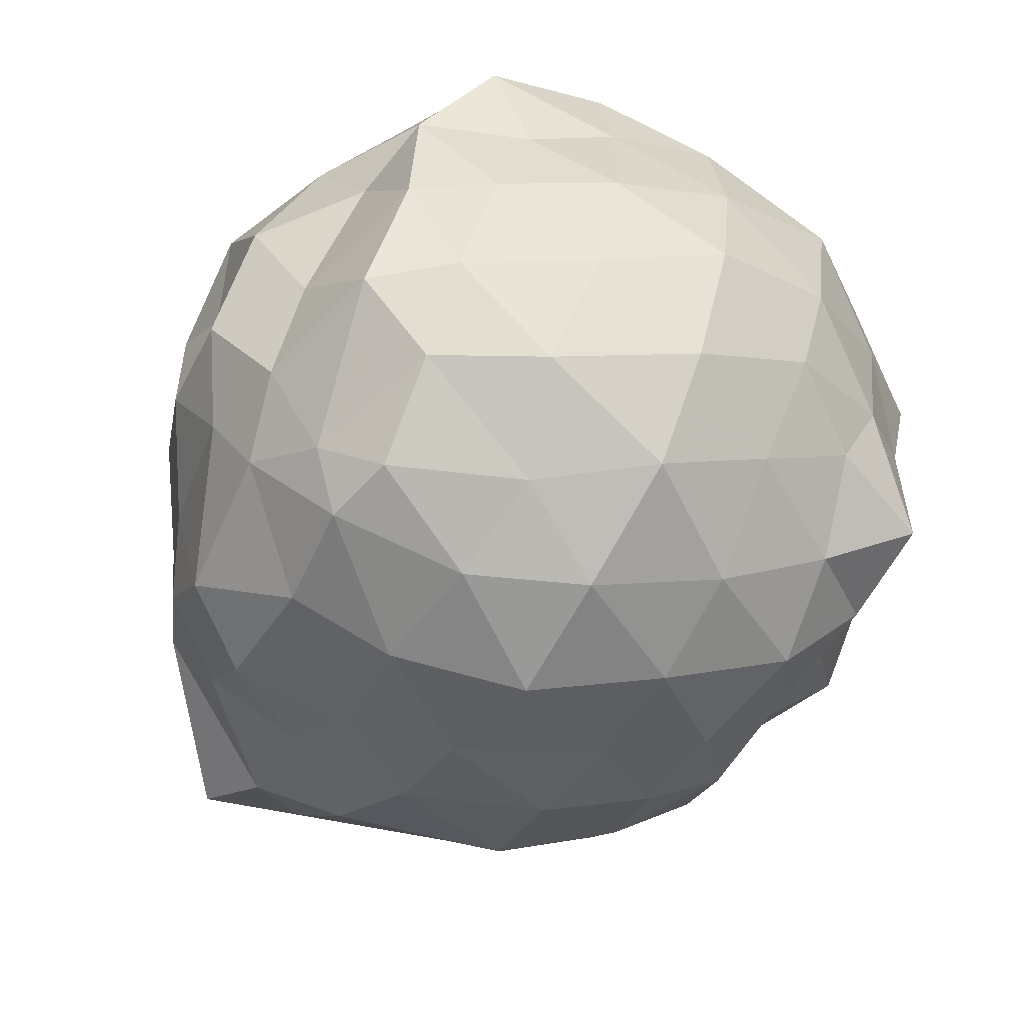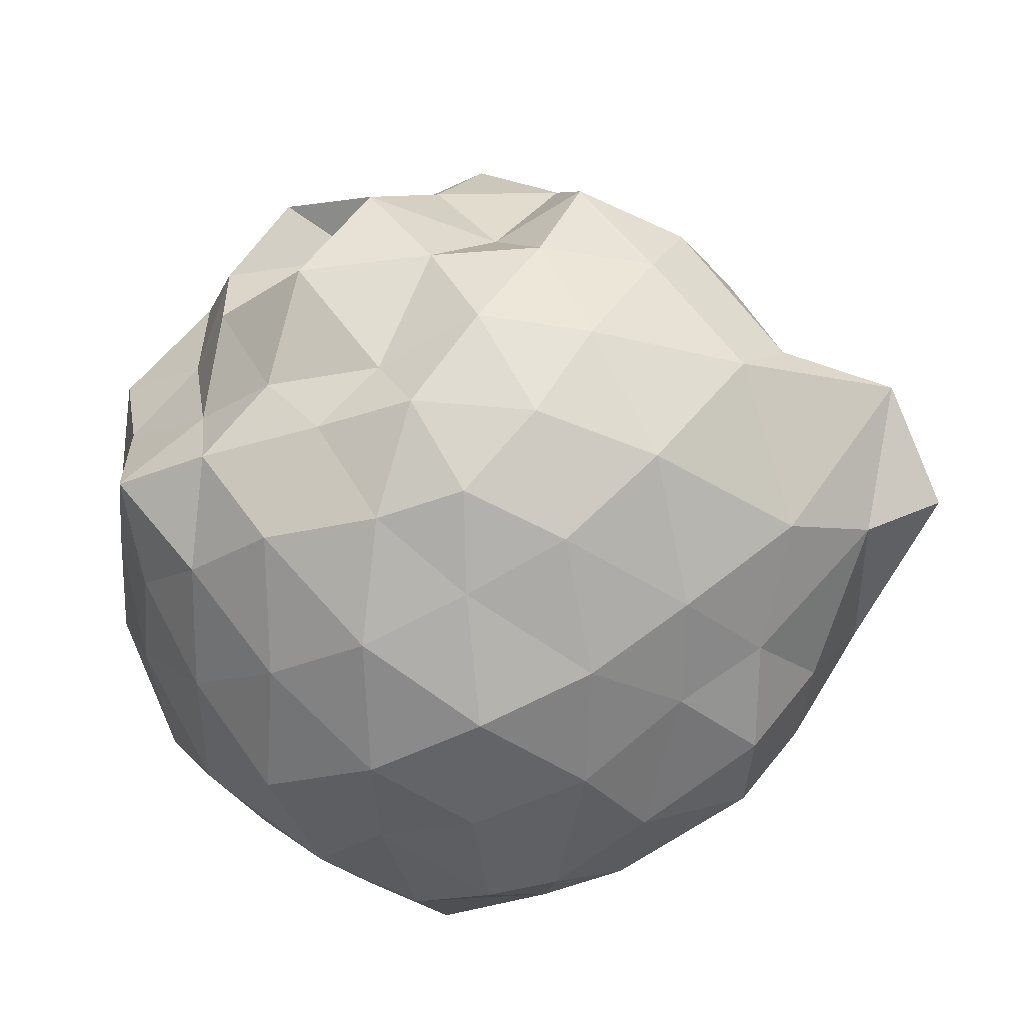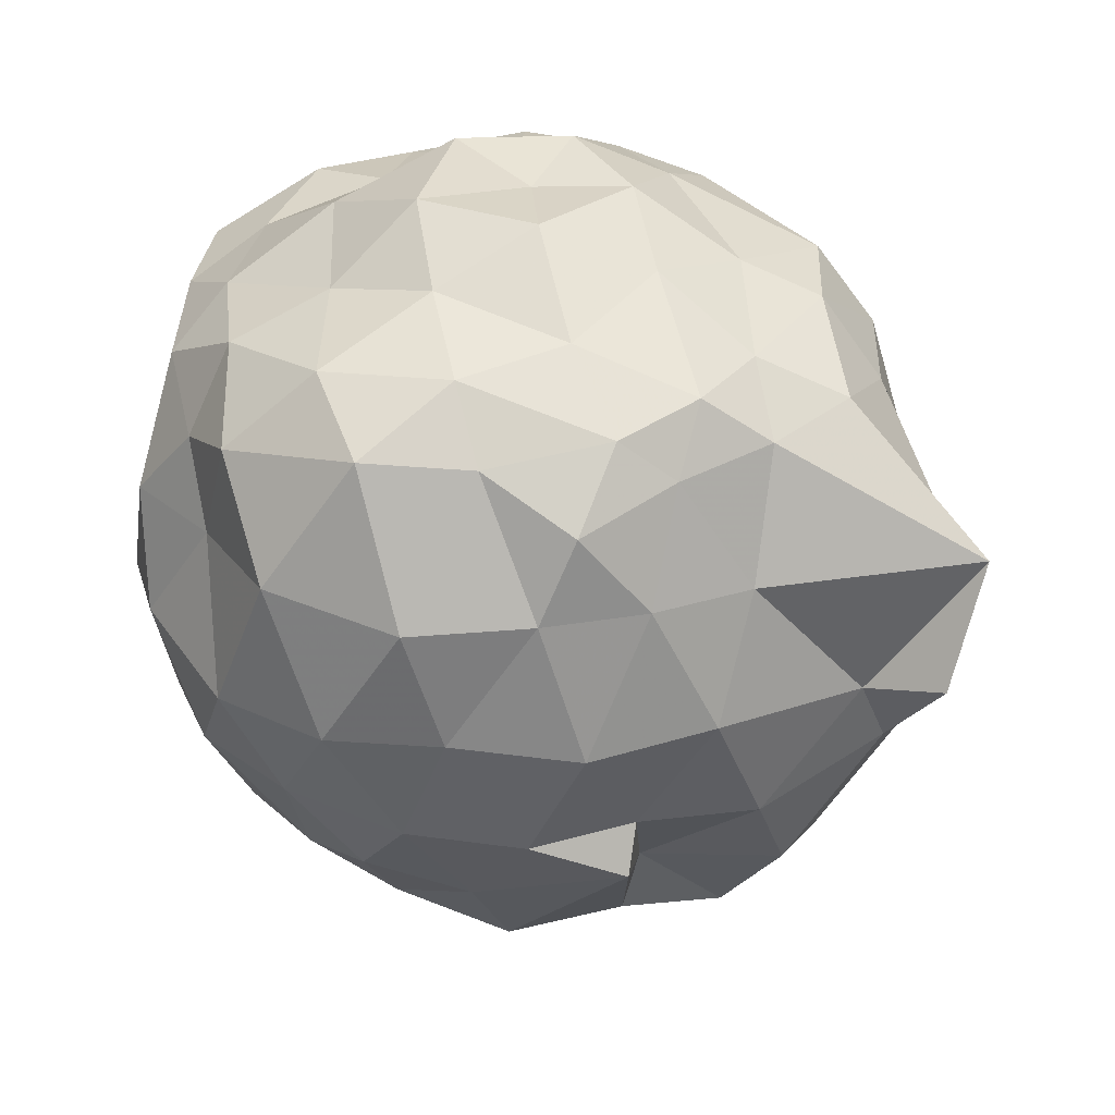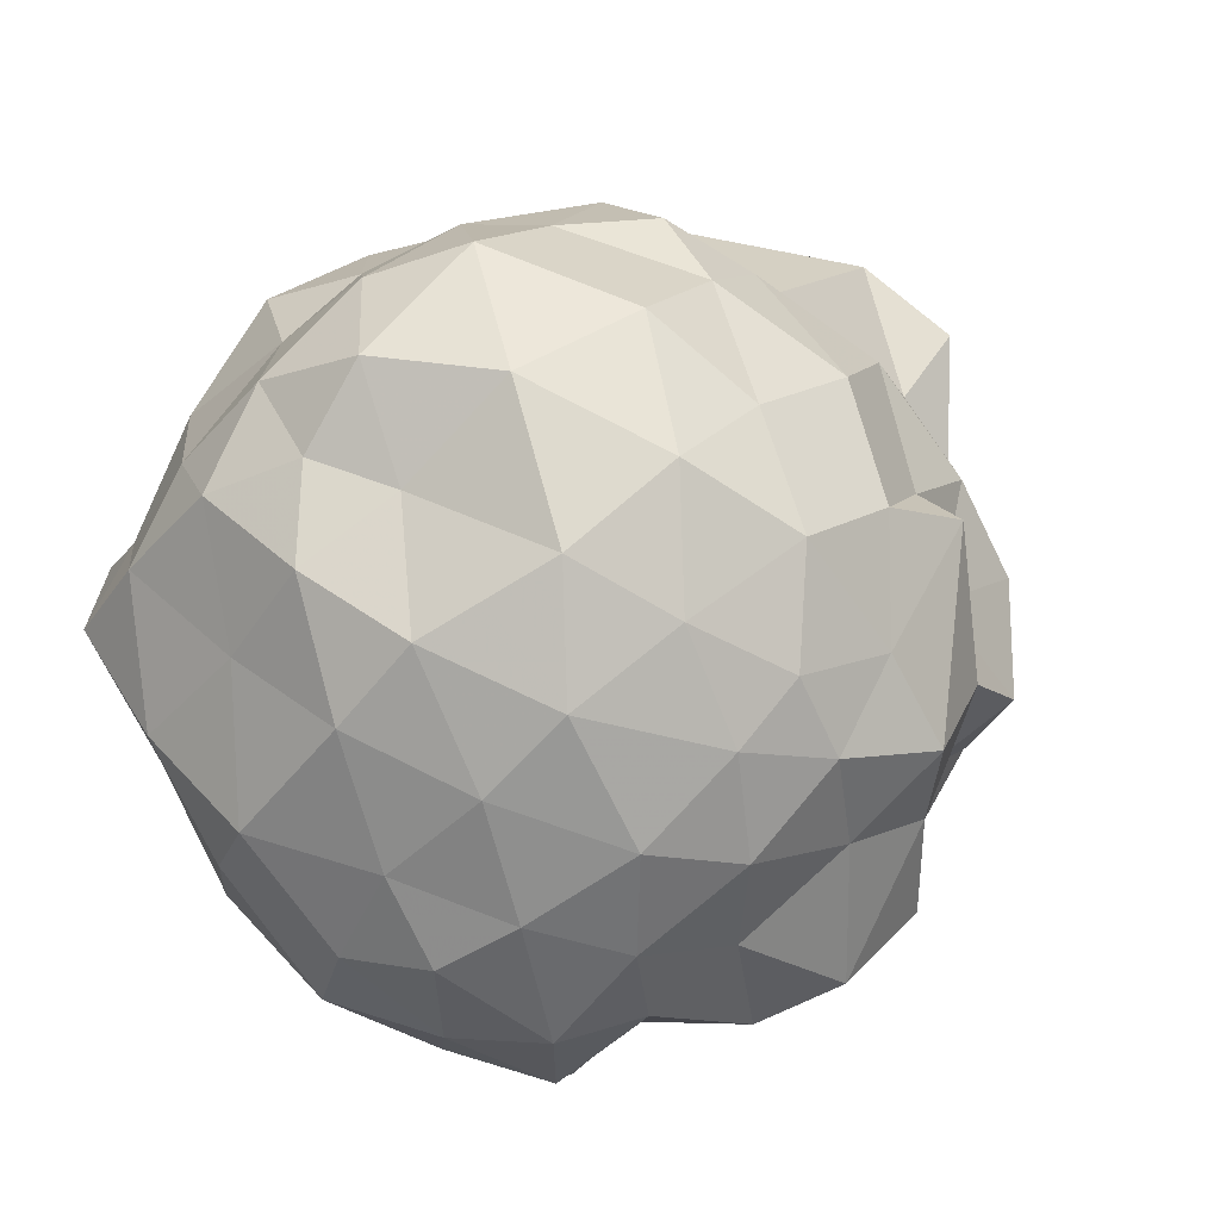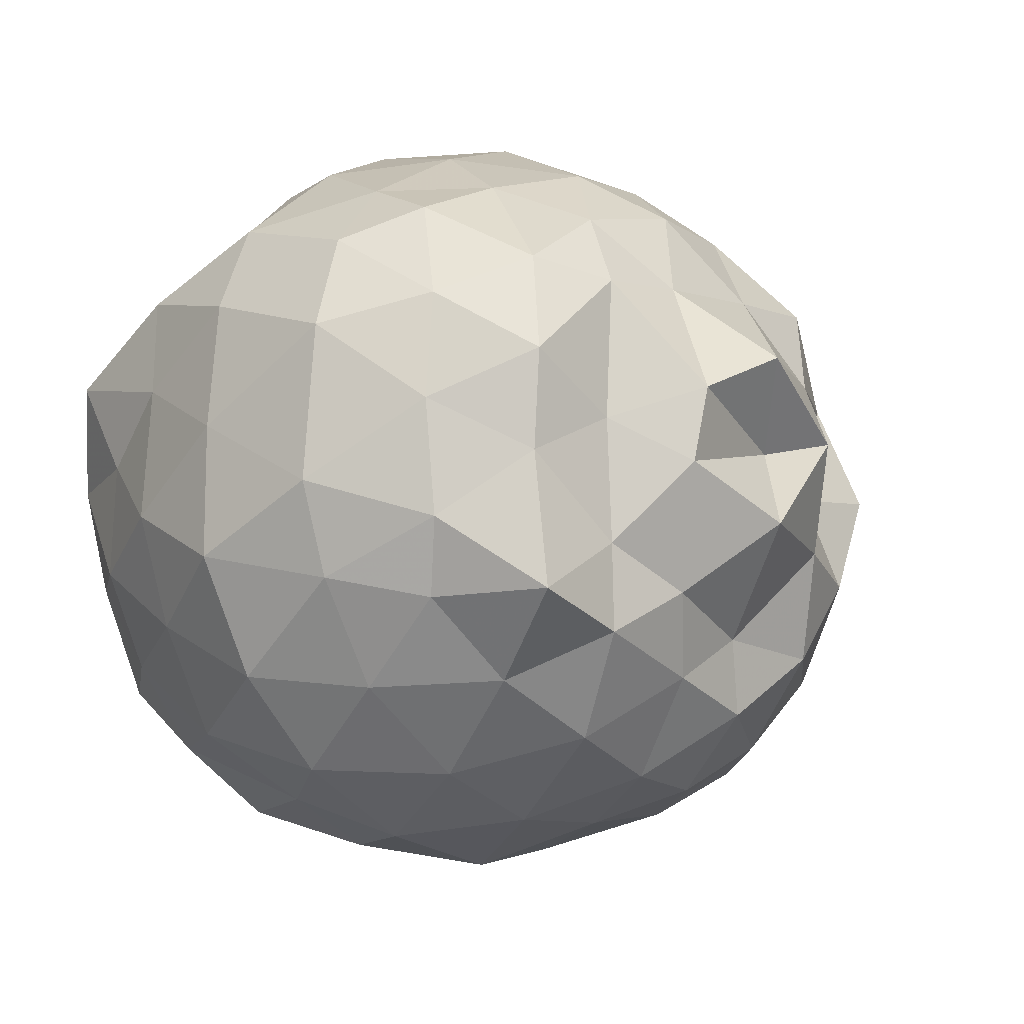
<metadata>
{"format":"obj","ext":"obj","renderer":"f3d","projection":"perspective","resolution":1024,"background":"white","views":[{"elev":-58.6,"azim":58.9,"up":"+Y"},{"elev":-61.7,"azim":-151.6,"up":"+Y"},{"elev":33.3,"azim":-133.9,"up":"+Z"},{"elev":78.5,"azim":141.9,"up":"+Y"},{"elev":-15.2,"azim":132.3,"up":"+Y"}]}
</metadata>
<code>
v -2.396 -0.3579 0.3316
v -2.536 -0.3301 -1.556
v -1.523 -0.3072 -0.1311
v -1.503 -0.06251 -0.007199
v -1.667 0.1528 -0.01558
v -1.888 0.3829 -0.04372
v -2.103 0.5043 -0.1428
v -2.326 0.5723 -0.05519
v -2.689 0.4705 0.02422
v -2.883 0.2711 0.004349
v -3.113 0.1817 -0.1144
v -3.167 -0.088 -0.05289
v -3.233 -0.3368 -0.02332
v -3.245 -0.5865 0.003374
v -3.134 -0.8378 -0.08985
v -2.933 -1.041 -0.08231
v -2.592 -1.151 -0.07262
v -2.305 -1.183 -0.03452
v -2.122 -1.173 -0.07388
v -1.88 -1.019 -0.04789
v -1.711 -0.8129 -0.0378
v -1.569 -0.583 -0.06129
v -1.457 -0.1531 -0.3514
v -1.476 0.1025 -0.3339
v -1.724 0.3409 -0.3599
v -1.94 0.5497 -0.3392
v -2.218 0.5574 -0.3417
v -2.546 0.6514 -0.3029
v -2.881 0.518 -0.3359
v -3.086 0.2805 -0.3216
v -3.226 0.05238 -0.3205
v -3.307 -0.2066 -0.3337
v -3.63 -0.6698 -0.3151
v -3.441 -0.7753 -0.3883
v -3.073 -1.011 -0.3323
v -2.849 -1.158 -0.3712
v -2.548 -1.263 -0.3349
v -2.235 -1.279 -0.3647
v -1.97 -1.185 -0.394
v -1.723 -1.031 -0.3062
v -1.541 -0.7751 -0.3425
v -1.441 -0.4969 -0.3431
v -1.423 0.007023 -0.649
v -1.509 0.2352 -0.6579
v -1.804 0.4903 -0.6521
v -2.033 0.6165 -0.6284
v -2.387 0.6843 -0.6834
v -2.713 0.6298 -0.6606
v -2.952 0.4531 -0.6438
v -3.195 0.2316 -0.6742
v -3.345 -0.05807 -0.6422
v -3.441 -0.4673 -0.6798
v -3.648 -0.5268 -0.6173
v -3.291 -0.94 -0.5843
v -2.992 -1.15 -0.6179
v -2.715 -1.267 -0.6178
v -2.416 -1.342 -0.6553
v -2.092 -1.295 -0.6454
v -1.777 -1.158 -0.6562
v -1.561 -0.9465 -0.6431
v -1.407 -0.6609 -0.6382
v -1.386 -0.3265 -0.6591
v -1.514 0.1259 -0.9926
v -1.699 0.3295 -0.9399
v -1.953 0.495 -0.9621
v -2.195 0.6005 -0.9441
v -2.508 0.5947 -0.9394
v -2.841 0.4992 -0.9411
v -3.064 0.2959 -0.9722
v -3.187 0.0495 -0.955
v -3.356 -0.2093 -0.9618
v -3.44 -0.5643 -0.8695
v -3.356 -0.7352 -0.9668
v -3.097 -1.045 -0.9832
v -2.818 -1.189 -0.9512
v -2.541 -1.242 -0.957
v -2.248 -1.266 -0.9627
v -1.97 -1.18 -0.9597
v -1.706 -0.9914 -0.9328
v -1.525 -0.7462 -0.9561
v -1.433 -0.5188 -0.9695
v -1.423 -0.1278 -1.015
v -1.66 0.2153 -1.154
v -1.861 0.3154 -1.205
v -2.15 0.4252 -1.249
v -2.44 0.473 -1.21
v -2.645 0.4676 -1.163
v -2.862 0.2996 -1.228
v -3.22 0.1069 -1.075
v -3.093 -0.06163 -1.171
v -3.322 -0.3428 -1.204
v -3.249 -0.5551 -1.255
v -3.07 -0.8265 -1.272
v -2.885 -1.027 -1.231
v -2.655 -1.165 -1.18
v -2.426 -1.159 -1.213
v -2.132 -1.103 -1.274
v -1.877 -0.9886 -1.232
v -1.672 -0.8052 -1.178
v -1.611 -0.6248 -1.247
v -1.568 -0.3356 -1.256
v -1.588 -0.05845 -1.258
v -1.637 -0.3067 0.1393
v -1.714 -0.0649 0.08666
v -1.903 0.2109 0.0911
v -2.137 0.3895 0.08496
v -2.46 0.3855 0.1347
v -2.735 0.2051 0.1529
v -3.062 0.008575 0.05057
v -3.115 -0.2094 0.09763
v -3.078 -0.4318 0.107
v -2.992 -0.766 0.1098
v -2.811 -0.9535 0.1137
v -2.405 -0.9599 0.1671
v -2.221 -1.067 0.06543
v -1.858 -0.8427 0.1486
v -1.703 -0.5753 0.1231
v -1.86 -0.3447 0.1746
v -1.998 -0.0624 0.2512
v -2.253 0.1673 0.1918
v -2.504 0.06308 0.2417
v -2.837 -0.06456 0.1855
v -2.823 -0.3618 0.2612
v -2.829 -0.6462 0.1905
v -2.469 -0.7644 0.2598
v -2.208 -0.8443 0.2226
v -2.061 -0.627 0.2229
v -2.115 -0.3645 0.3655
v -2.309 -0.06306 0.3678
v -2.583 -0.2039 0.3508
v -2.582 -0.5213 0.3433
v -2.311 -0.5816 0.3684
v -1.771 0.04447 -1.426
v -2.023 0.2225 -1.399
v -2.331 0.3141 -1.402
v -2.619 0.3393 -1.343
v -2.841 0.1563 -1.457
v -3.039 -0.05757 -1.376
v -3.139 -0.3214 -1.442
v -3.017 -0.5857 -1.447
v -2.836 -0.8174 -1.446
v -2.615 -0.9926 -1.388
v -2.356 -0.9351 -1.413
v -2.033 -0.8739 -1.456
v -1.776 -0.8097 -1.466
v -1.752 -0.4657 -1.446
v -1.725 -0.2205 -1.486
v -1.976 0.01596 -1.507
v -2.225 0.05773 -1.508
v -2.554 0.1115 -1.488
v -2.753 -0.09114 -1.54
v -2.879 -0.3626 -1.436
v -2.753 -0.5589 -1.554
v -2.541 -0.8092 -1.434
v -2.245 -0.7454 -1.503
v -2.014 -0.6536 -1.468
v -1.972 -0.344 -1.491
v -2.166 -0.2528 -1.659
v -2.381 -0.1372 -1.719
v -2.635 -0.3085 -1.691
v -2.428 -0.5605 -1.681
v -2.148 -0.4448 -1.627
f 3 23 4
f 4 23 24
f 4 24 5
f 5 24 25
f 5 25 6
f 6 25 26
f 6 26 7
f 7 26 27
f 7 27 8
f 8 27 28
f 8 28 9
f 9 28 29
f 9 29 10
f 10 29 30
f 10 30 11
f 11 30 31
f 11 31 12
f 12 31 32
f 12 32 13
f 13 32 33
f 13 33 14
f 14 33 34
f 14 34 15
f 15 34 35
f 15 35 16
f 16 35 36
f 16 36 17
f 17 36 37
f 17 37 18
f 18 37 38
f 18 38 19
f 19 38 39
f 19 39 20
f 20 39 40
f 20 40 21
f 21 40 41
f 21 41 22
f 22 41 42
f 22 42 3
f 3 42 23
f 23 43 24
f 24 43 44
f 24 44 25
f 25 44 45
f 25 45 26
f 26 45 46
f 26 46 27
f 27 46 47
f 27 47 28
f 28 47 48
f 28 48 29
f 29 48 49
f 29 49 30
f 30 49 50
f 30 50 31
f 31 50 51
f 31 51 32
f 32 51 52
f 32 52 33
f 33 52 53
f 33 53 34
f 34 53 54
f 34 54 35
f 35 54 55
f 35 55 36
f 36 55 56
f 36 56 37
f 37 56 57
f 37 57 38
f 38 57 58
f 38 58 39
f 39 58 59
f 39 59 40
f 40 59 60
f 40 60 41
f 41 60 61
f 41 61 42
f 42 61 62
f 42 62 23
f 23 62 43
f 43 63 44
f 44 63 64
f 44 64 45
f 45 64 65
f 45 65 46
f 46 65 66
f 46 66 47
f 47 66 67
f 47 67 48
f 48 67 68
f 48 68 49
f 49 68 69
f 49 69 50
f 50 69 70
f 50 70 51
f 51 70 71
f 51 71 52
f 52 71 72
f 52 72 53
f 53 72 73
f 53 73 54
f 54 73 74
f 54 74 55
f 55 74 75
f 55 75 56
f 56 75 76
f 56 76 57
f 57 76 77
f 57 77 58
f 58 77 78
f 58 78 59
f 59 78 79
f 59 79 60
f 60 79 80
f 60 80 61
f 61 80 81
f 61 81 62
f 62 81 82
f 62 82 43
f 43 82 63
f 63 83 64
f 64 83 84
f 64 84 65
f 65 84 85
f 65 85 66
f 66 85 86
f 66 86 67
f 67 86 87
f 67 87 68
f 68 87 88
f 68 88 69
f 69 88 89
f 69 89 70
f 70 89 90
f 70 90 71
f 71 90 91
f 71 91 72
f 72 91 92
f 72 92 73
f 73 92 93
f 73 93 74
f 74 93 94
f 74 94 75
f 75 94 95
f 75 95 76
f 76 95 96
f 76 96 77
f 77 96 97
f 77 97 78
f 78 97 98
f 78 98 79
f 79 98 99
f 79 99 80
f 80 99 100
f 80 100 81
f 81 100 101
f 81 101 82
f 82 101 102
f 82 102 63
f 63 102 83
f 103 104 118
f 104 119 118
f 104 105 119
f 105 120 119
f 105 106 120
f 106 107 120
f 107 121 120
f 107 108 121
f 108 122 121
f 108 109 122
f 109 110 122
f 110 123 122
f 110 111 123
f 111 124 123
f 111 112 124
f 112 113 124
f 113 125 124
f 113 114 125
f 114 126 125
f 114 115 126
f 115 116 126
f 116 127 126
f 116 117 127
f 117 118 127
f 117 103 118
f 118 119 128
f 119 129 128
f 119 120 129
f 120 121 129
f 121 130 129
f 121 122 130
f 122 123 130
f 123 131 130
f 123 124 131
f 124 125 131
f 125 132 131
f 125 126 132
f 126 127 132
f 127 128 132
f 127 118 128
f 133 148 134
f 134 148 149
f 134 149 135
f 135 149 150
f 135 150 136
f 136 150 137
f 137 150 151
f 137 151 138
f 138 151 152
f 138 152 139
f 139 152 140
f 140 152 153
f 140 153 141
f 141 153 154
f 141 154 142
f 142 154 143
f 143 154 155
f 143 155 144
f 144 155 156
f 144 156 145
f 145 156 146
f 146 156 157
f 146 157 147
f 147 157 148
f 147 148 133
f 148 158 149
f 149 158 159
f 149 159 150
f 150 159 151
f 151 159 160
f 151 160 152
f 152 160 153
f 153 160 161
f 153 161 154
f 154 161 155
f 155 161 162
f 155 162 156
f 156 162 157
f 157 162 158
f 157 158 148
f 3 4 103
f 103 4 104
f 4 5 104
f 104 5 105
f 5 6 105
f 105 6 106
f 6 7 106
f 7 8 106
f 106 8 107
f 8 9 107
f 107 9 108
f 9 10 108
f 108 10 109
f 10 11 109
f 11 12 109
f 109 12 110
f 12 13 110
f 110 13 111
f 13 14 111
f 111 14 112
f 14 15 112
f 15 16 112
f 112 16 113
f 16 17 113
f 113 17 114
f 17 18 114
f 114 18 115
f 18 19 115
f 19 20 115
f 115 20 116
f 20 21 116
f 116 21 117
f 21 22 117
f 117 22 103
f 22 3 103
f 83 133 84
f 84 133 134
f 84 134 85
f 85 134 135
f 85 135 86
f 86 135 136
f 86 136 87
f 87 136 88
f 88 136 137
f 88 137 89
f 89 137 138
f 89 138 90
f 90 138 139
f 90 139 91
f 91 139 92
f 92 139 140
f 92 140 93
f 93 140 141
f 93 141 94
f 94 141 142
f 94 142 95
f 95 142 96
f 96 142 143
f 96 143 97
f 97 143 144
f 97 144 98
f 98 144 145
f 98 145 99
f 99 145 100
f 100 145 146
f 100 146 101
f 101 146 147
f 101 147 102
f 102 147 133
f 102 133 83
f 128 129 1
f 129 130 1
f 130 131 1
f 131 132 1
f 132 128 1
f 159 158 2
f 160 159 2
f 161 160 2
f 162 161 2
f 158 162 2

</code>
